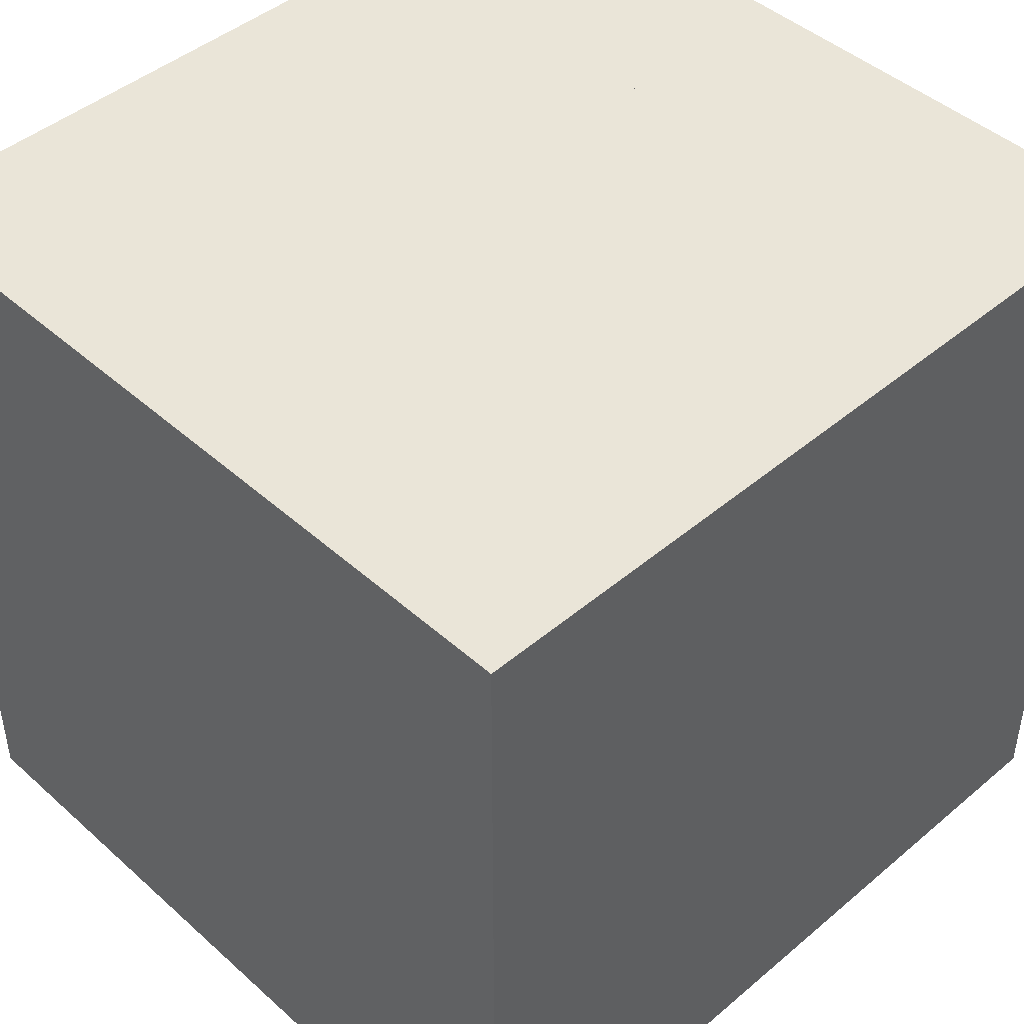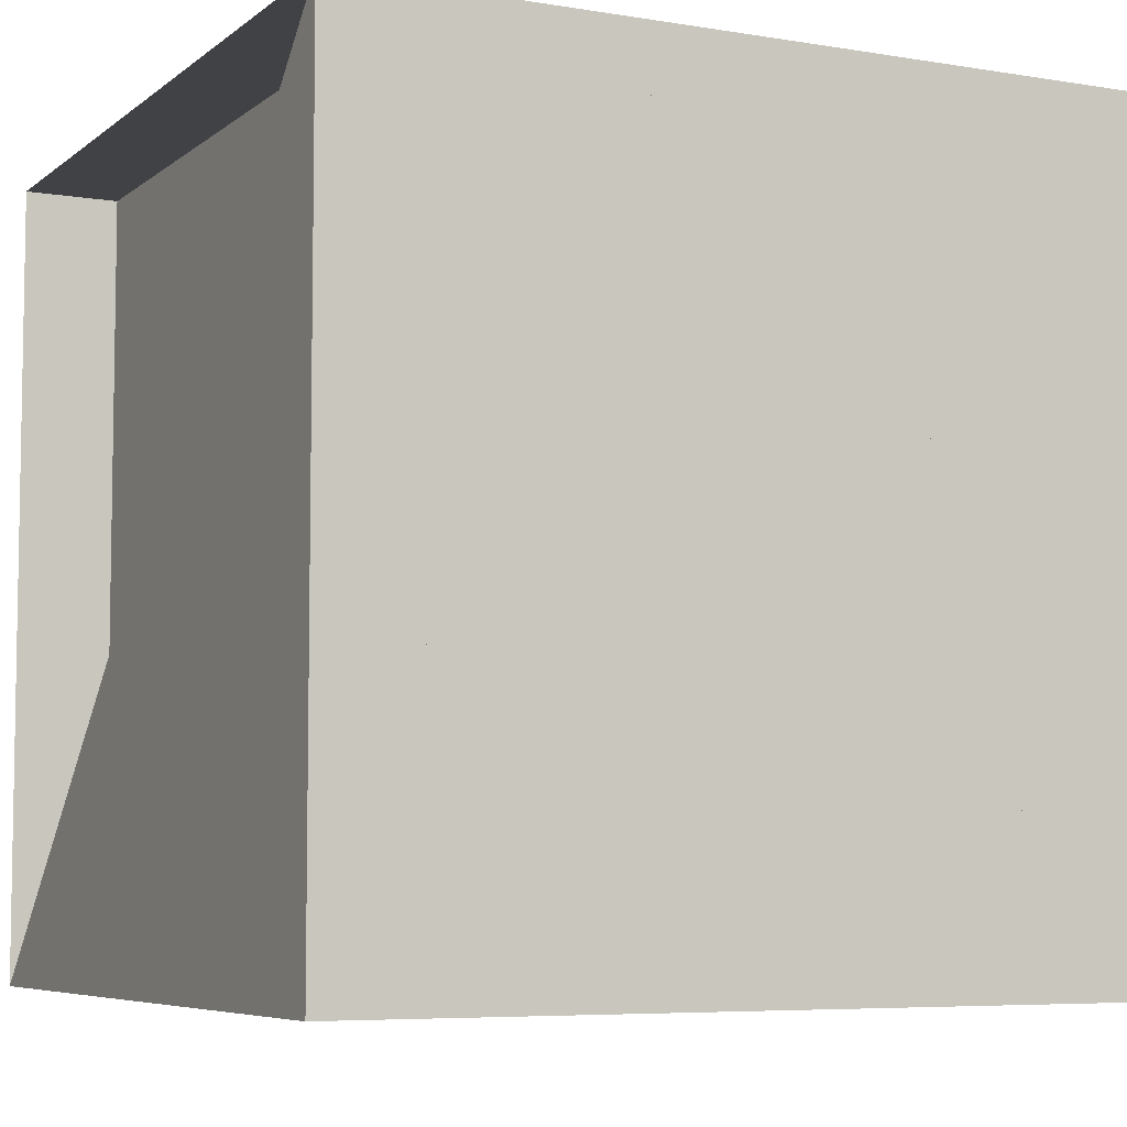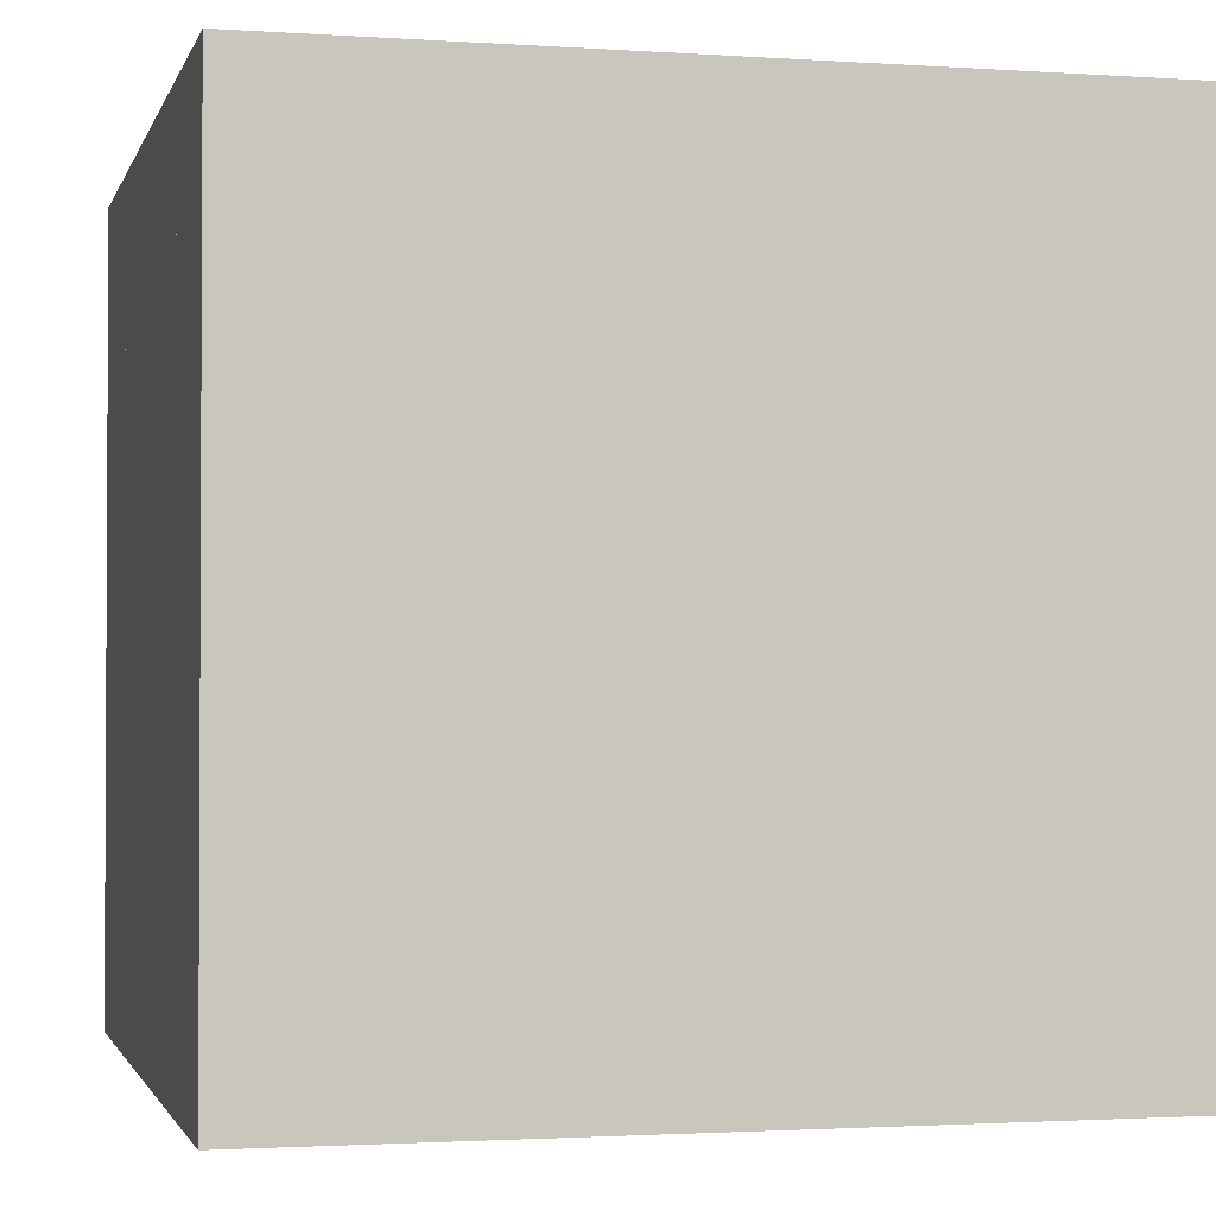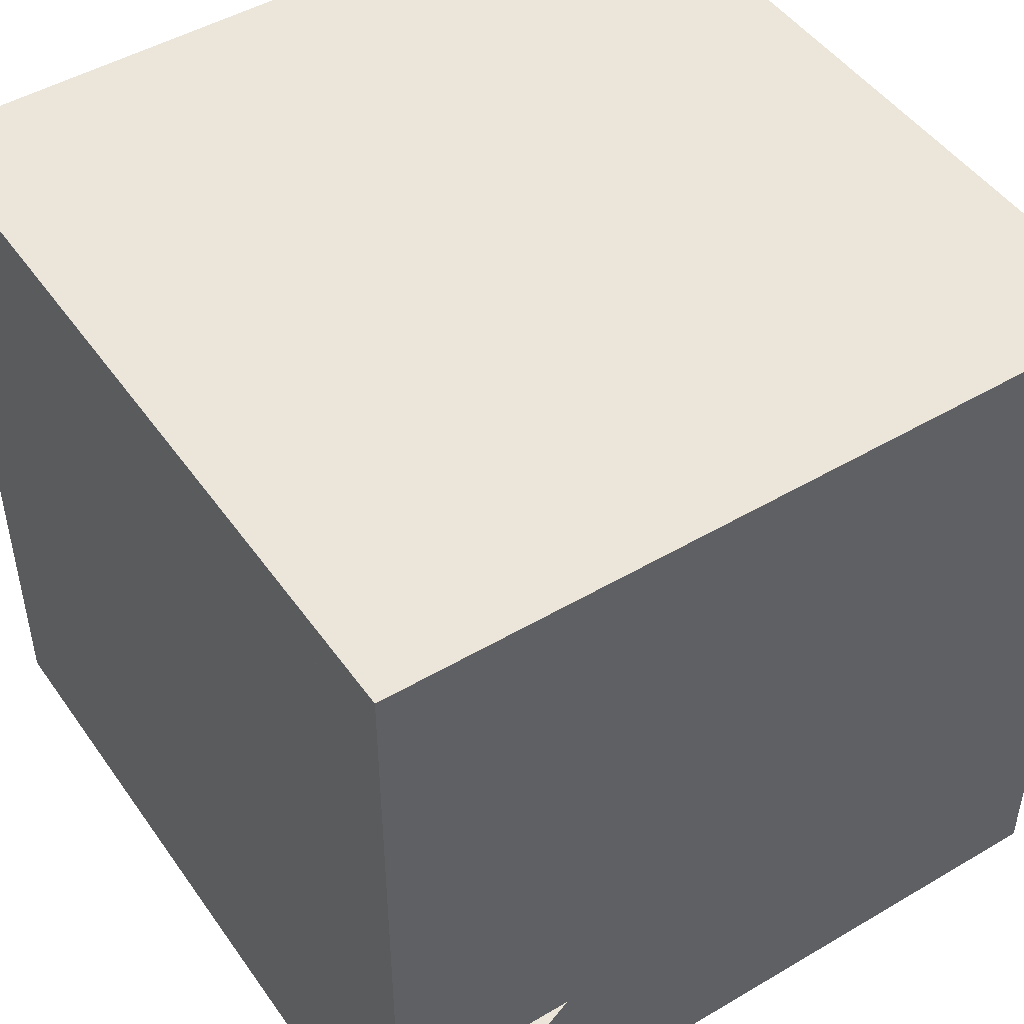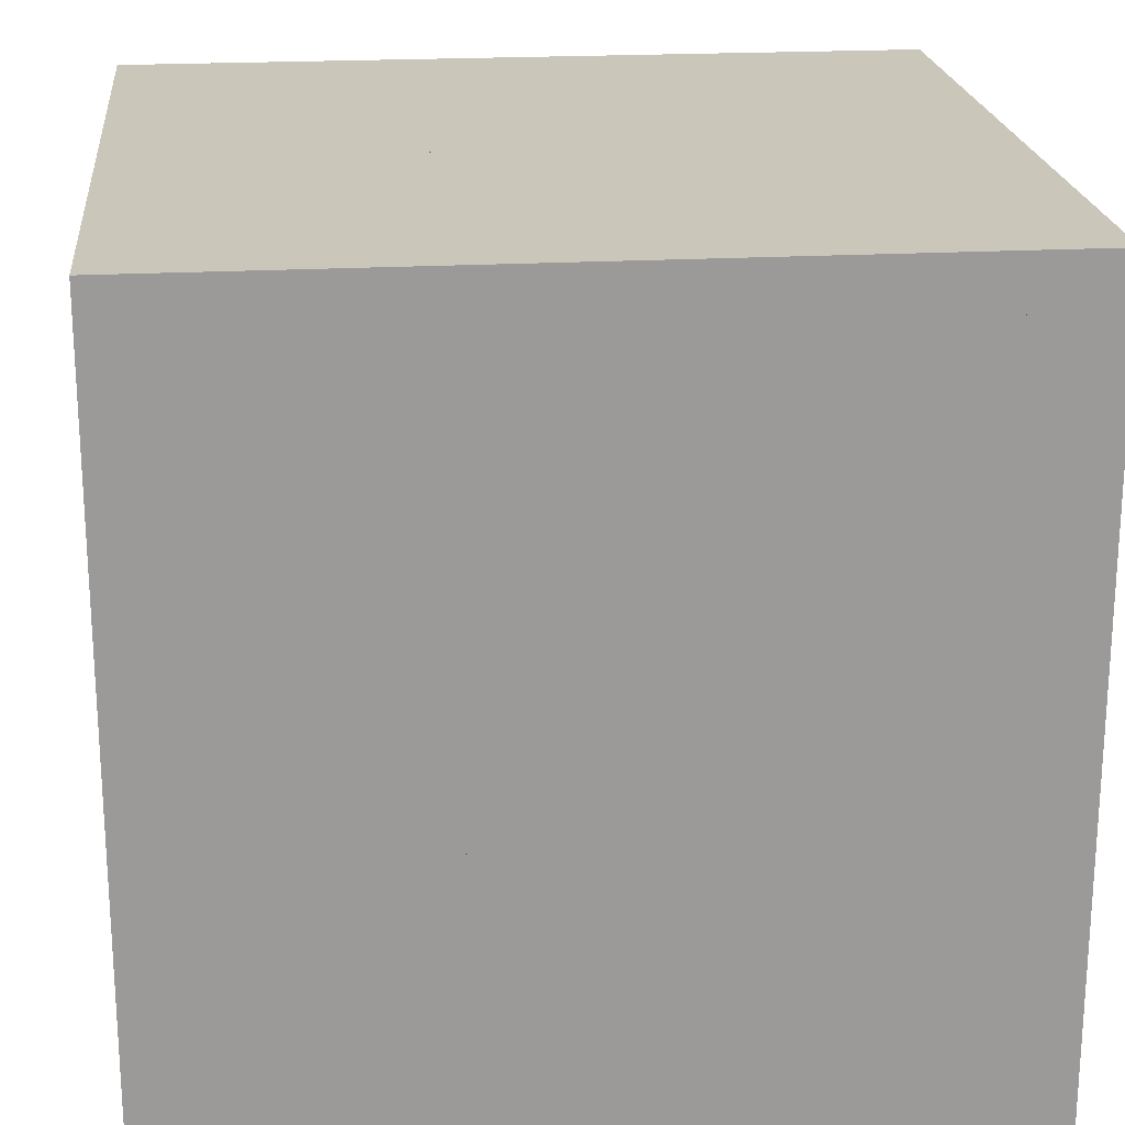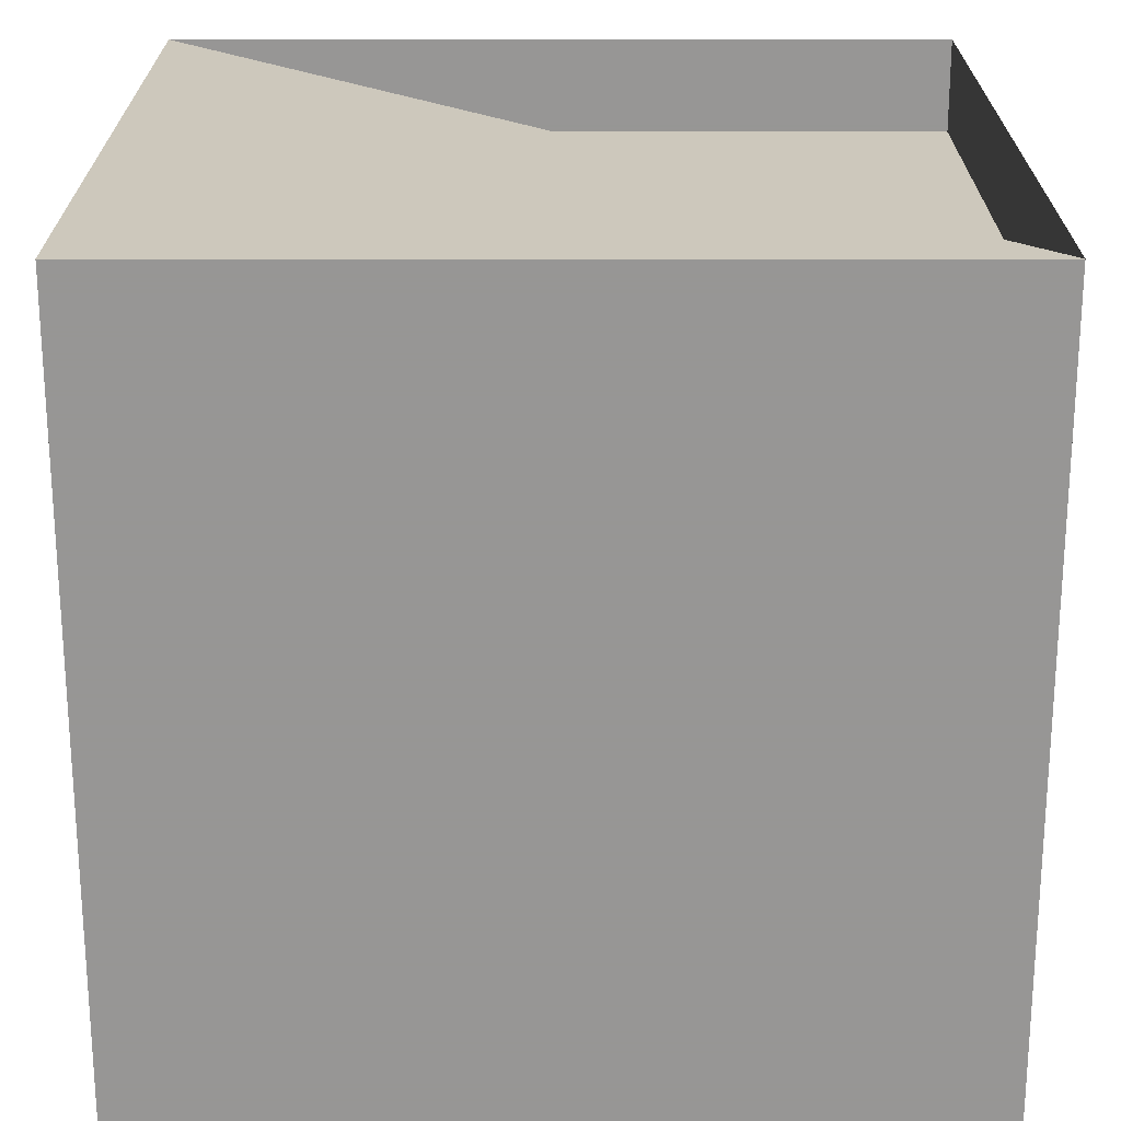
<metadata>
{"format":"obj","ext":"obj","renderer":"f3d","projection":"perspective","resolution":1024,"background":"white","views":[{"elev":45.2,"azim":135.8,"up":"+Z"},{"elev":-6.3,"azim":-26.4,"up":"+Z"},{"elev":-1.8,"azim":76.2,"up":"+Y"},{"elev":47.8,"azim":-123.5,"up":"+Z"},{"elev":21.1,"azim":-5.7,"up":"+Z"},{"elev":-67.8,"azim":-90.0,"up":"+Y"}]}
</metadata>
<code>
v 0 -1 -1
v 0 -1 1
v 0 1 1
v 0 1 -1
v 0.2398 -1 -1
v 0.2398 -1 1
v 0.2398 1 1
v 0.2398 1 -1
v 0.4899 -1 -1
v 0.4899 -1 1
v 0.4899 1 1
v 0.4899 1 -1
v 0.7301 -1 -1
v 0.7301 -1 1
v 0.7301 1 1
v 0.7301 1 -1
v 0.9463 -1 -1
v 0.9463 -1 1
v 0.9463 1 1
v 0.9463 1 -1
v 1.167 -1 -1
v 1.167 -1 1
v 1.167 1 1
v 1.167 1 -1
v 1.395 -1 -1
v 1.395 -1 1
v 1.395 1 1
v 1.395 1 -1
v 1.611 -1 -1
v 1.611 -1 1
v 1.611 1 1
v 1.611 1 -1
v 1.838 -1 -1
v 1.838 -1 1
v 1.838 1 1
v 1.838 1 -1
v 2.057 -1 -1
v 2.057 -1 1
v 2.057 1 1
v 2.057 1 -1
f 1 2 4 5
f 5 6 7 8
f 5 6 2 1
f 6 7 3 2
f 7 8 4 3
f 8 5 1 4
f 9 10 11 12
f 9 10 6 5
f 10 11 7 6
f 11 12 8 7
f 12 9 5 8
f 13 14 15 16
f 13 14 10 9
f 14 15 11 10
f 15 16 12 11
f 16 13 9 12
f 17 18 19 20
f 17 18 14 13
f 18 19 15 14
f 19 20 16 15
f 20 17 13 16
f 21 22 23 24
f 21 22 18 17
f 22 23 19 18
f 23 24 20 19
f 24 21 17 20
f 25 26 27 28
f 25 26 22 21
f 26 27 23 22
f 27 28 24 23
f 28 25 21 24
f 29 30 31 32
f 29 30 26 25
f 30 31 27 26
f 31 32 28 27
f 32 29 25 28
f 33 34 35 36
f 33 34 30 29
f 34 35 31 30
f 35 36 32 31
f 36 33 29 32
f 37 38 39 40
f 37 38 34 33
f 38 39 35 34
f 39 40 36 35
f 40 37 33 36

</code>
